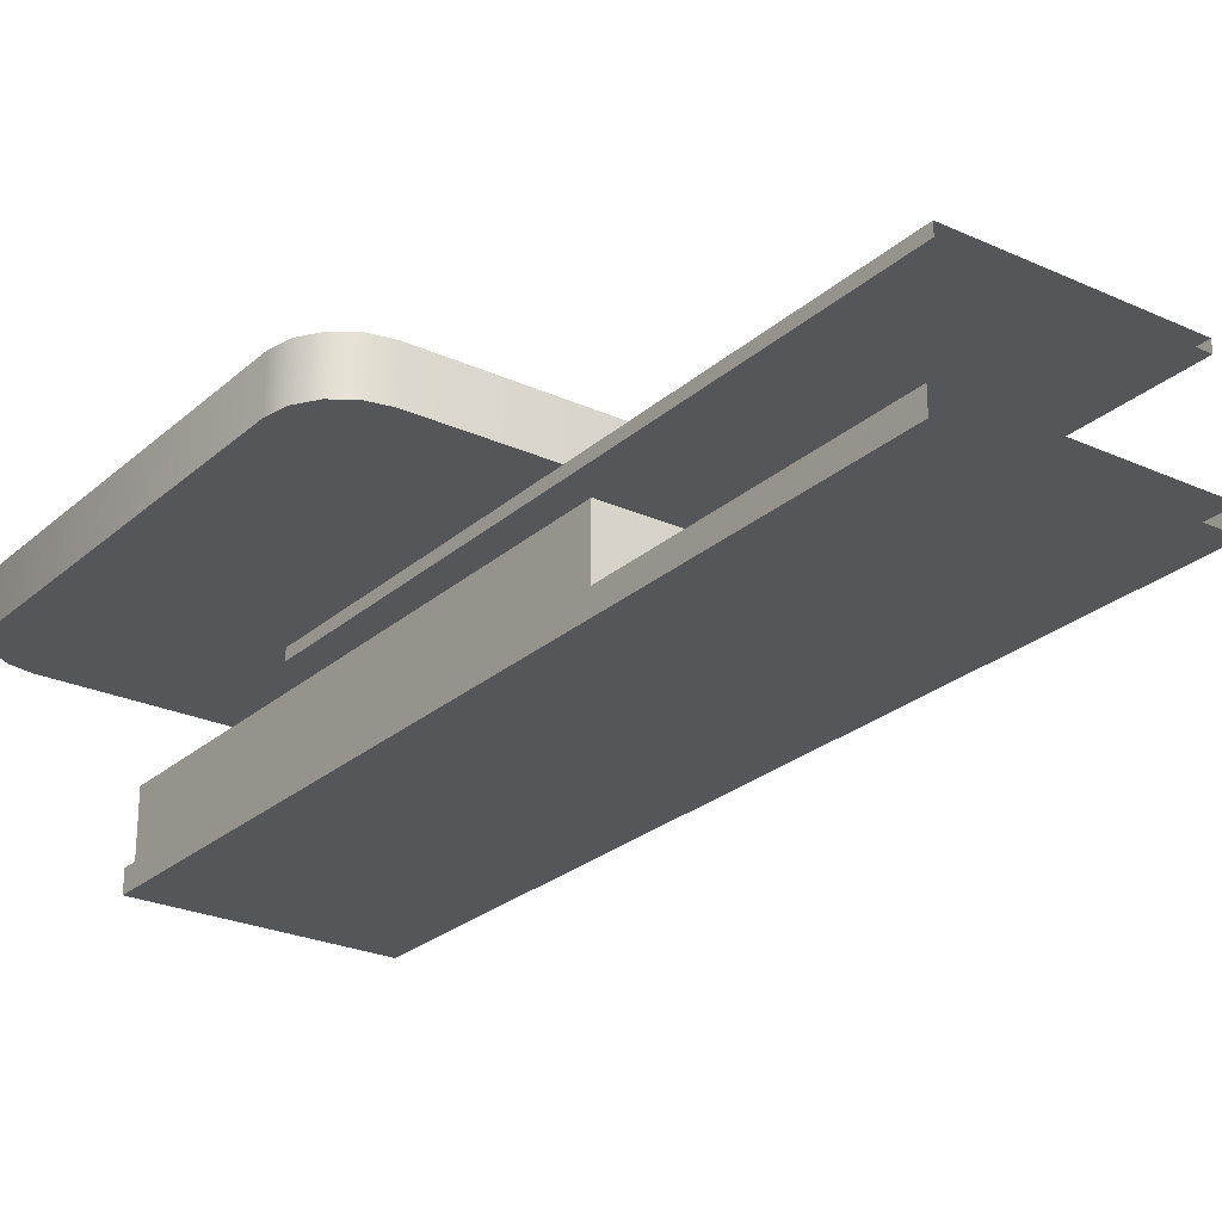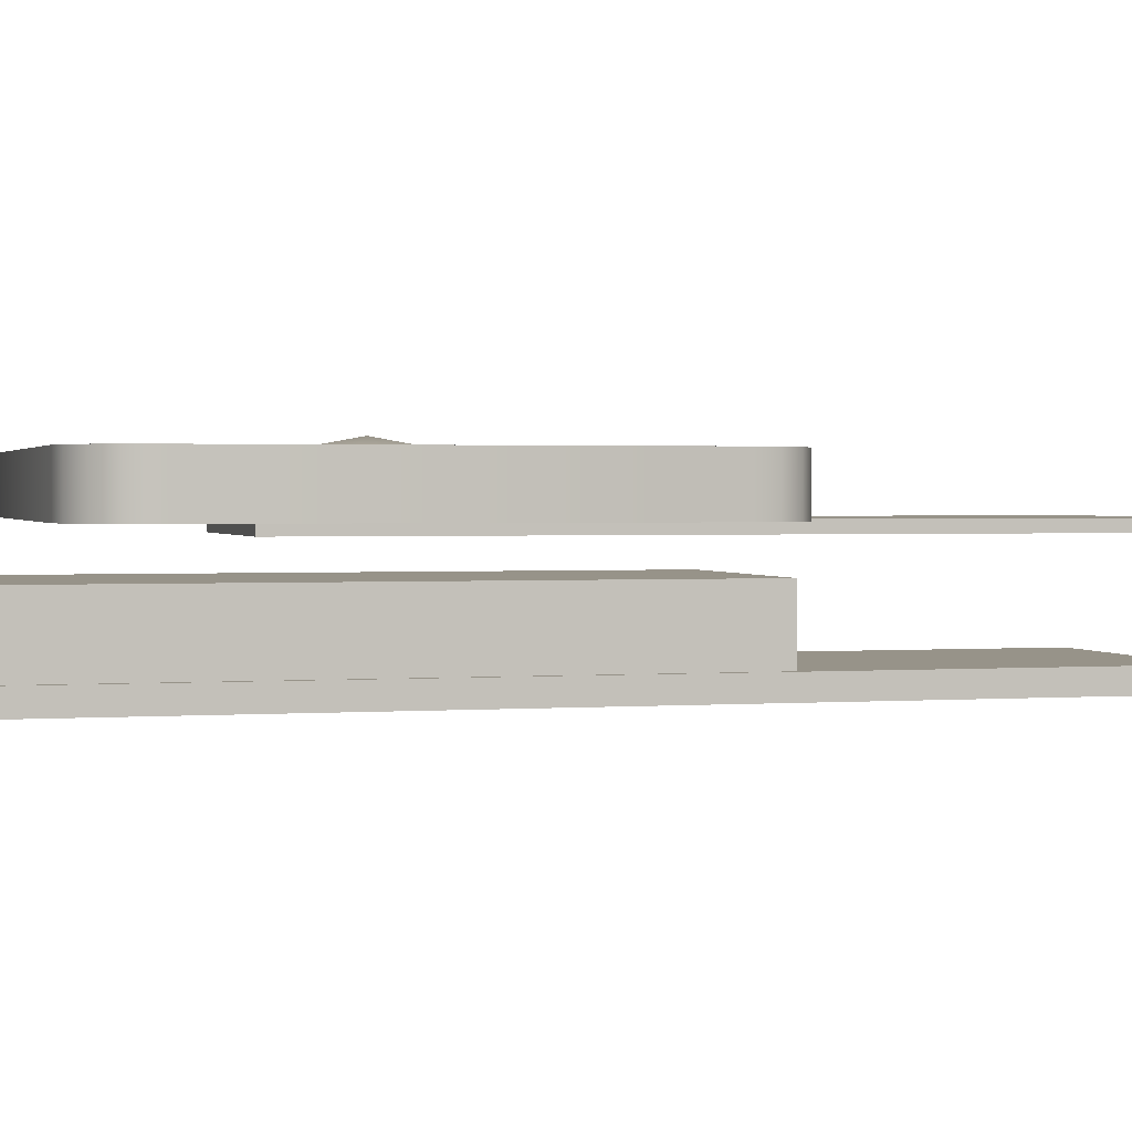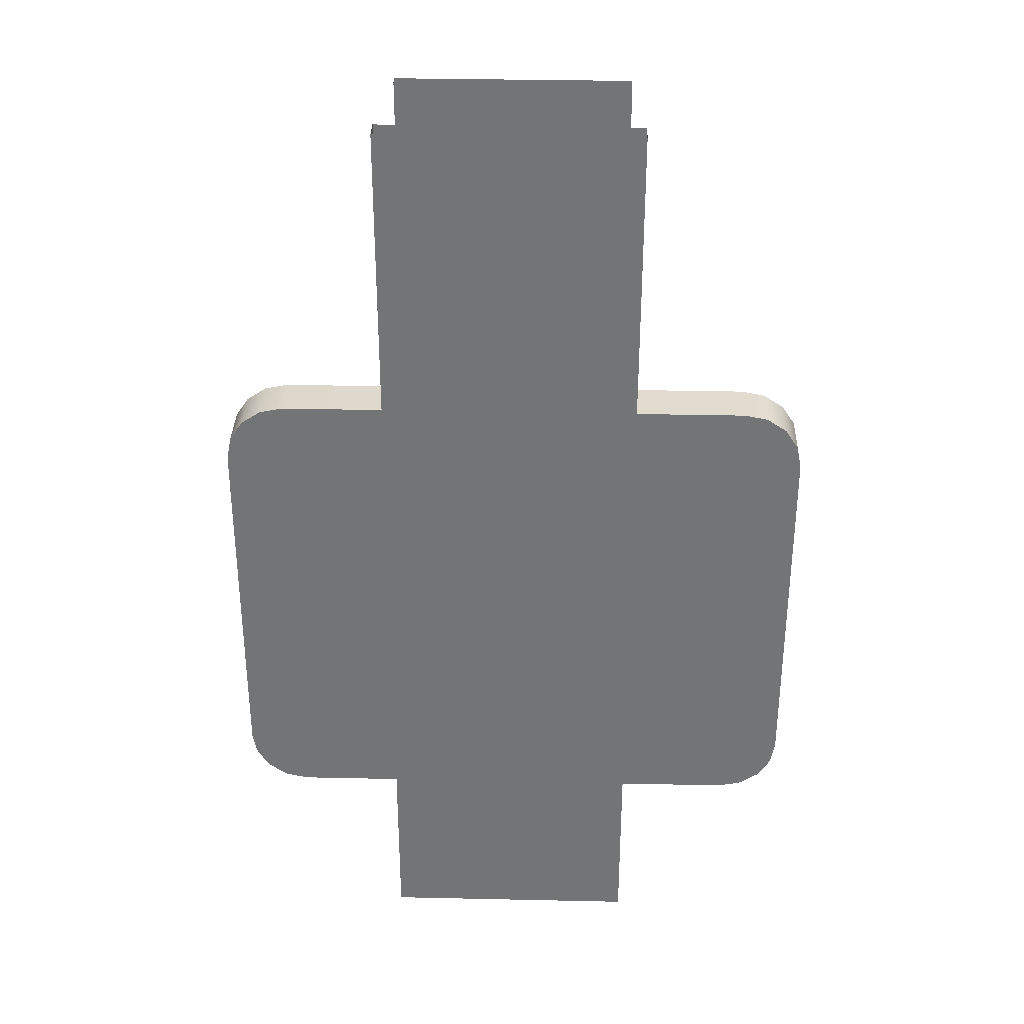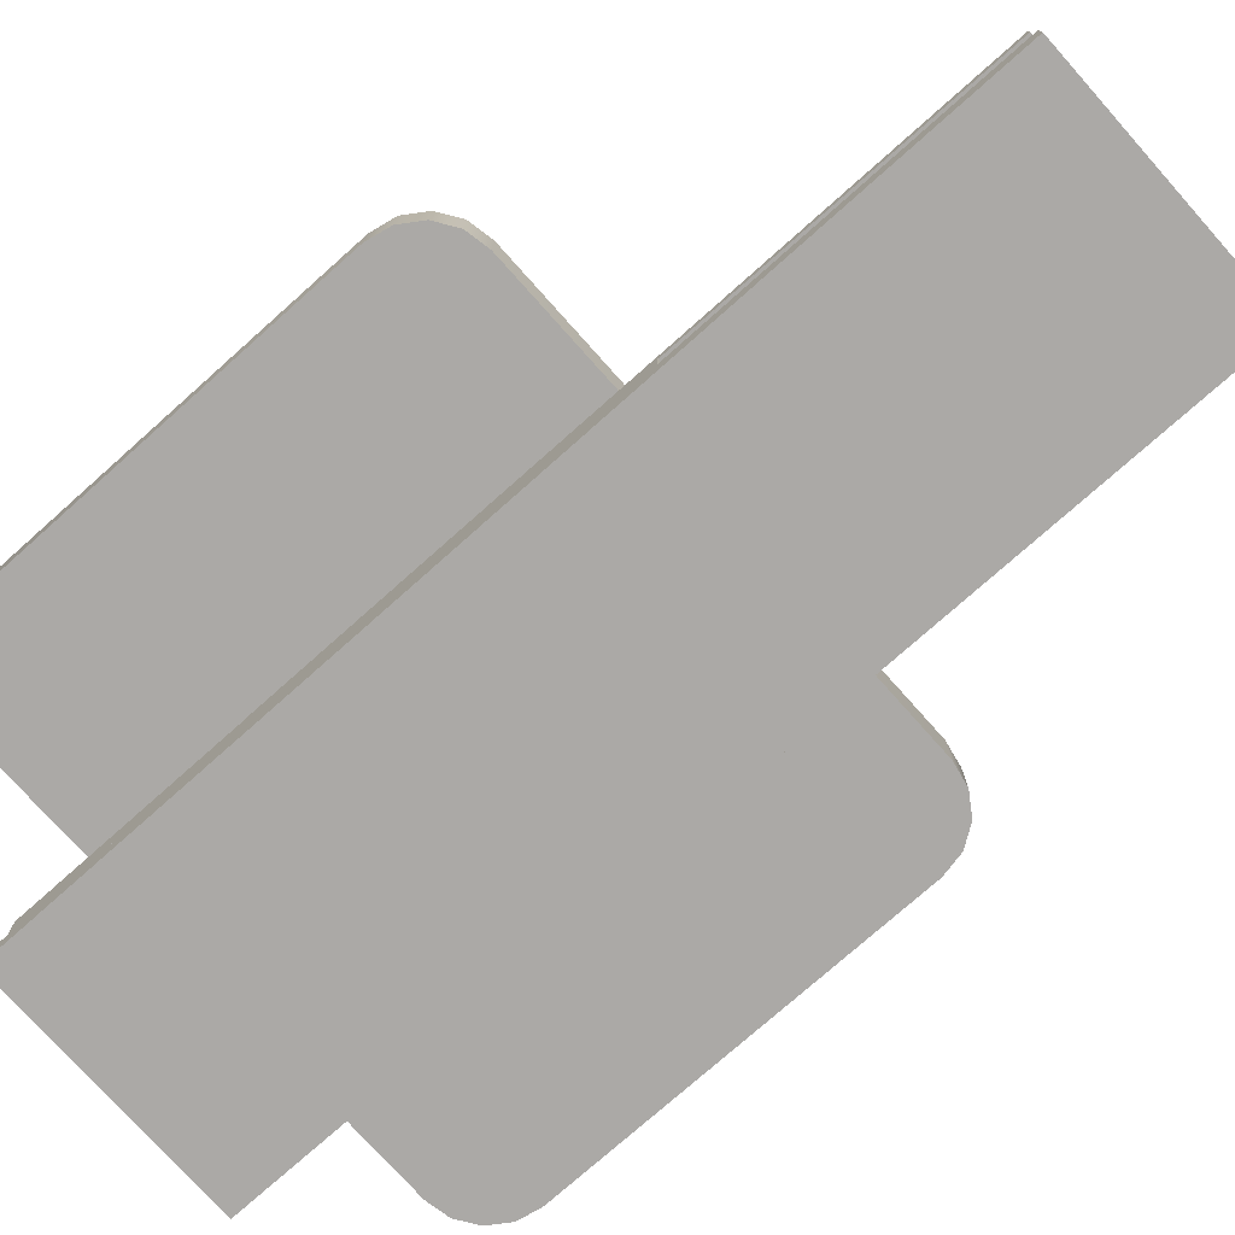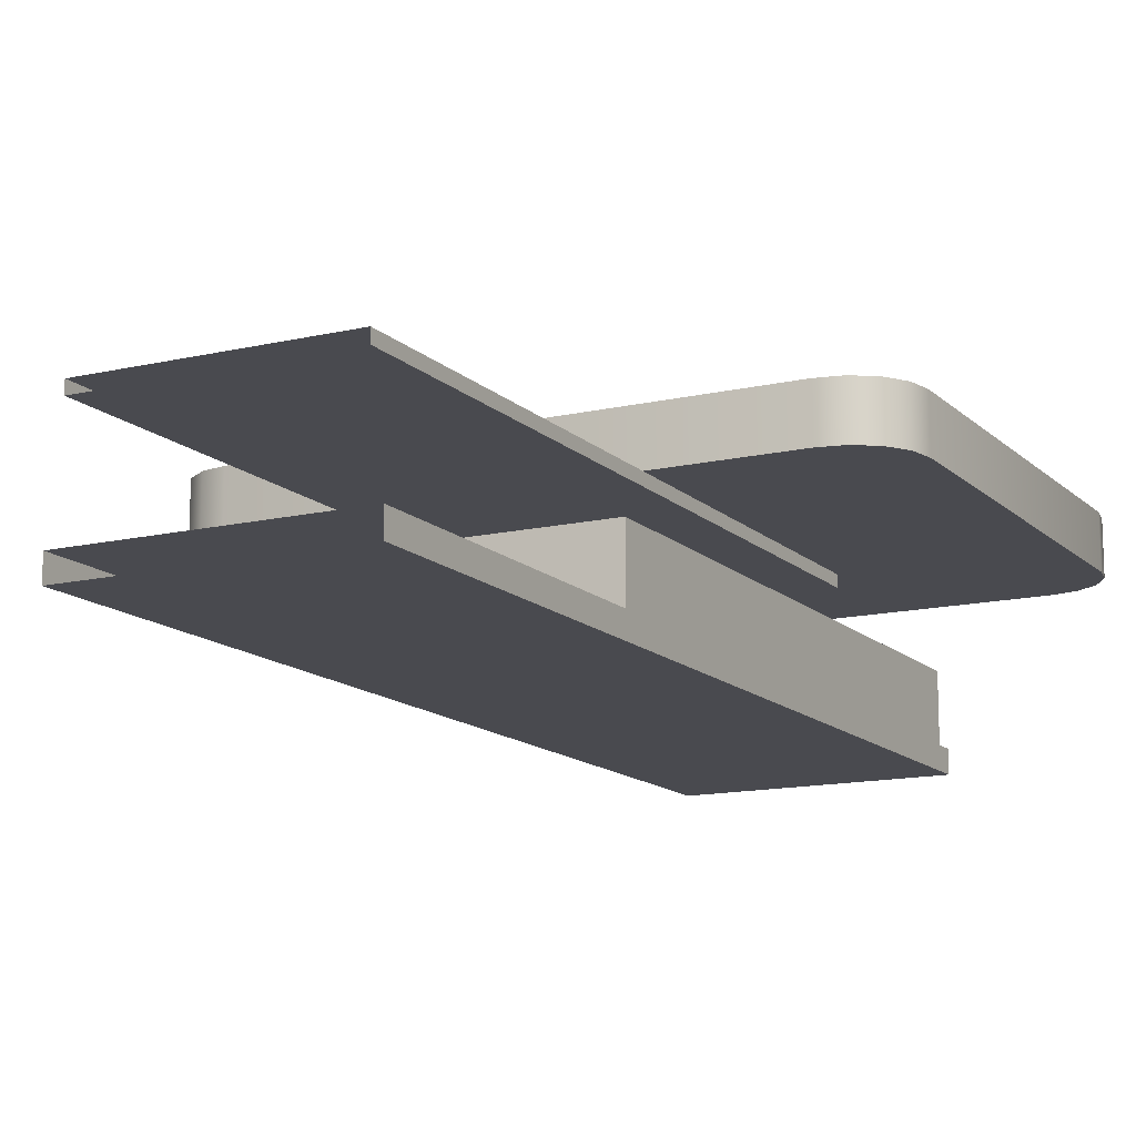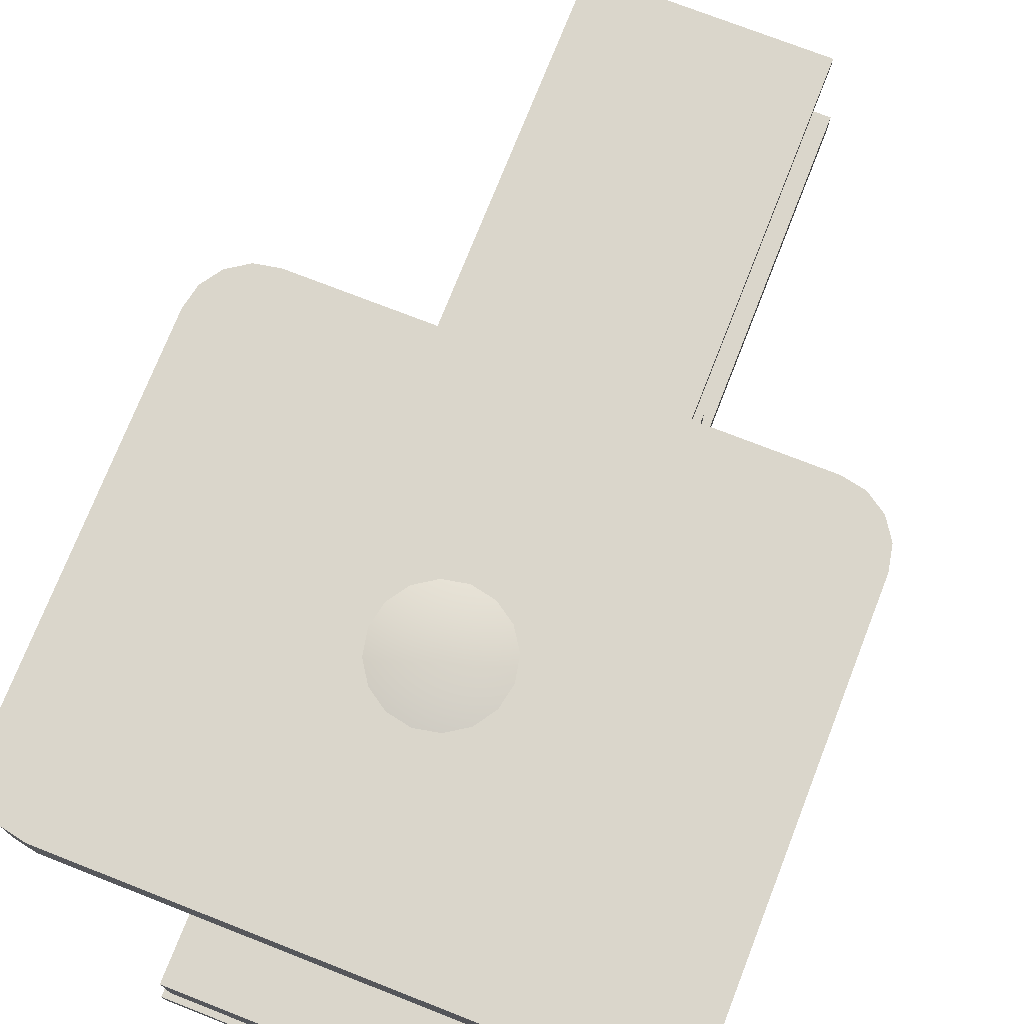
<metadata>
{"format":"obj","ext":"obj","renderer":"f3d","projection":"perspective","resolution":1024,"background":"white","views":[{"elev":-25.5,"azim":-36.1,"up":"+Y"},{"elev":1.5,"azim":-105.6,"up":"+Y"},{"elev":33.6,"azim":1.7,"up":"+Z"},{"elev":-75.6,"azim":-48.3,"up":"+Y"},{"elev":-13.5,"azim":27.7,"up":"+Y"},{"elev":73.9,"azim":-158.6,"up":"+Y"}]}
</metadata>
<code>
o target_t1_rectangle.mo_target_t1_rectangle.m
v 0.6566 0.1971 -1.513
v 0.6565 0.1971 -0.6627
v 0.6565 0.08704 -0.6627
v 0.6566 0.08704 -1.513
v -0.6935 0.08704 -1.513
v -0.6935 0.08704 -0.6627
v -0.6935 0.1971 -0.6627
v -0.6935 0.1971 -1.513
v 0.5191 0.08704 -1.65
v -0.5561 0.1971 -1.65
v 0.5191 0.1971 -1.65
v -0.5561 0.08704 -1.65
v -0.5561 0.1971 -0.5252
v -0.5561 0.08704 -0.5252
v 0.519 0.1971 -0.5252
v 0.519 0.08704 -0.5252
v 0.5716 0.1971 -0.5356
v 0.5716 0.08704 -0.5356
v 0.6162 0.1971 -0.5654
v 0.6162 0.08704 -0.5654
v 0.646 0.1971 -0.6101
v 0.646 0.08704 -0.6101
v -0.6086 0.08704 -0.5356
v -0.6086 0.1971 -0.5356
v -0.6532 0.08704 -0.5654
v -0.6532 0.1971 -0.5654
v -0.683 0.08704 -0.6101
v -0.683 0.1971 -0.6101
v 0.5716 0.08704 -1.64
v 0.5716 0.1971 -1.64
v 0.6162 0.08704 -1.61
v 0.6162 0.1971 -1.61
v 0.646 0.08704 -1.565
v 0.646 0.1971 -1.565
v -0.6086 0.1971 -1.64
v -0.6086 0.08704 -1.64
v -0.6532 0.1971 -1.61
v -0.6532 0.08704 -1.61
v -0.683 0.1971 -1.565
v -0.683 0.08704 -1.565
v -0.0185 0.1971 -1.088
v 0.2315 0.08704 0.2875
v 0.2315 0.06206 0.2875
v 0.2315 0.08704 -1.313
v 0.2315 0.06206 -1.313
v -0.2685 0.08704 -1.313
v -0.2685 0.06206 -1.313
v -0.2685 0.06206 0.2875
v -0.2685 0.08704 0.2875
v 0.119 0.1971 -1.088
v -0.0185 0.2221 -1.088
v 0.1085 0.1971 -1.035
v 0.07873 0.1971 -0.9905
v 0.03412 0.1971 -0.9606
v -0.0185 0.1971 -0.9502
v -0.07111 0.1971 -0.9606
v -0.1157 0.1971 -0.9905
v -0.1455 0.1971 -1.035
v -0.156 0.1971 -1.088
v -0.1455 0.1971 -1.14
v -0.1157 0.1971 -1.185
v -0.07111 0.1971 -1.215
v -0.0185 0.1971 -1.225
v 0.03412 0.1971 -1.215
v 0.07873 0.1971 -1.185
v 0.1085 0.1971 -1.14
v 0.244 -0.007938 -0.4377
v 0.244 -0.1579 -0.4377
v 0.244 -0.007938 -1.775
v 0.244 -0.1579 -1.775
v -0.281 -0.007938 -1.775
v -0.281 -0.1579 -1.775
v -0.281 -0.1579 -0.4377
v -0.281 -0.007938 -0.4377
v 0.2565 -0.1579 0.2873
v 0.2565 -0.2079 0.2873
v 0.2565 -0.1579 -1.788
v 0.2565 -0.2079 -1.788
v -0.2935 -0.1579 -1.788
v -0.2935 -0.2079 -1.788
v -0.2935 -0.2079 0.2873
v -0.2935 -0.1579 0.2873
v -0.0185 0.08704 -1.088
v 0.6566 0.1971 -1.513
v 0.6565 0.1971 -0.6627
v 0.6565 0.08704 -0.6627
v 0.6566 0.08704 -1.513
v -0.6935 0.08704 -1.513
v -0.6935 0.08704 -0.6627
v -0.6935 0.1971 -0.6627
v -0.6935 0.1971 -1.513
v -0.5561 0.1971 -1.65
v 0.5191 0.1971 -1.65
v 0.5191 0.08704 -1.65
v -0.5561 0.08704 -1.65
v 0.519 0.1971 -0.5252
v -0.5561 0.1971 -0.5252
v -0.5561 0.08704 -0.5252
v 0.519 0.08704 -0.5252
v 0.5716 0.08704 -0.5356
v 0.5716 0.1971 -0.5356
v 0.6162 0.08704 -0.5654
v 0.6162 0.1971 -0.5654
v 0.646 0.08704 -0.6101
v 0.646 0.1971 -0.6101
v -0.6086 0.08704 -0.5356
v -0.6086 0.1971 -0.5356
v -0.6532 0.08704 -0.5654
v -0.6532 0.1971 -0.5654
v -0.683 0.08704 -0.6101
v -0.683 0.1971 -0.6101
v 0.5716 0.08704 -1.64
v 0.5716 0.1971 -1.64
v 0.6162 0.08704 -1.61
v 0.6162 0.1971 -1.61
v 0.646 0.08704 -1.565
v 0.646 0.1971 -1.565
v -0.6086 0.08704 -1.64
v -0.6086 0.1971 -1.64
v -0.6532 0.08704 -1.61
v -0.6532 0.1971 -1.61
v -0.683 0.08704 -1.565
v -0.683 0.1971 -1.565
v 0.2315 0.08704 -1.313
v 0.2315 0.08704 -1.313
v 0.2315 0.08704 0.2875
v 0.2315 0.06206 0.2875
v 0.2315 0.06206 -1.313
v 0.2315 0.06206 -1.313
v -0.2685 0.08704 -1.313
v -0.2685 0.08704 -1.313
v -0.2685 0.06206 -1.313
v -0.2685 0.06206 -1.313
v -0.2685 0.06206 0.2875
v -0.2685 0.08704 0.2875
v 0.244 -0.007938 -0.4377
v 0.244 -0.007938 -0.4377
v 0.244 -0.1579 -0.4377
v 0.244 -0.007938 -1.775
v 0.244 -0.007938 -1.775
v 0.244 -0.1579 -1.775
v -0.281 -0.007938 -1.775
v -0.281 -0.007938 -1.775
v -0.281 -0.1579 -1.775
v -0.281 -0.1579 -0.4377
v -0.281 -0.007938 -0.4377
v -0.281 -0.007938 -0.4377
v 0.2565 -0.1579 -1.788
v 0.2565 -0.1579 -1.788
v 0.2565 -0.1579 0.2873
v 0.2565 -0.2079 0.2873
v 0.2565 -0.2079 -1.788
v 0.2565 -0.2079 -1.788
v -0.2935 -0.1579 -1.788
v -0.2935 -0.1579 -1.788
v -0.2935 -0.2079 -1.788
v -0.2935 -0.2079 -1.788
v -0.2935 -0.2079 0.2873
v -0.2935 -0.1579 0.2873
f 1 2 3
f 1 3 4
f 5 6 7
f 5 7 8
f 9 10 11
f 12 10 9
f 13 14 15
f 14 16 15
f 17 16 18
f 15 16 17
f 19 18 20
f 17 18 19
f 21 20 22
f 19 20 21
f 2 22 3
f 21 22 2
f 23 14 13
f 24 23 13
f 25 23 24
f 26 25 24
f 27 25 26
f 28 27 26
f 6 27 28
f 7 6 28
f 29 9 11
f 30 29 11
f 31 29 30
f 32 31 30
f 33 31 32
f 34 33 32
f 4 33 34
f 1 4 34
f 35 12 36
f 10 12 35
f 37 36 38
f 35 36 37
f 39 38 40
f 37 38 39
f 8 40 5
f 39 40 8
f 99 83 100
f 102 100 83
f 104 102 83
f 86 104 83
f 99 98 83
f 106 83 98
f 108 83 106
f 110 83 108
f 110 89 83
f 88 83 89
f 122 83 88
f 120 83 122
f 118 83 120
f 95 83 118
f 94 83 95
f 112 83 94
f 114 83 112
f 116 83 114
f 87 83 116
f 87 86 83
f 101 41 96
f 41 101 103
f 41 103 105
f 41 105 85
f 41 97 96
f 97 41 107
f 107 41 109
f 109 41 111
f 41 90 111
f 90 41 91
f 91 41 123
f 123 41 121
f 121 41 119
f 119 41 92
f 92 41 93
f 93 41 113
f 113 41 115
f 115 41 117
f 117 41 84
f 41 85 84
f 42 43 44
f 43 45 44
f 124 128 46
f 128 47 46
f 130 132 48
f 130 48 49
f 131 135 125
f 135 126 125
f 134 133 129
f 134 129 127
f 50 51 52
f 52 51 53
f 53 51 54
f 54 51 55
f 55 51 56
f 56 51 57
f 57 51 58
f 58 51 59
f 59 51 60
f 60 51 61
f 61 51 62
f 62 51 63
f 63 51 64
f 64 51 65
f 65 51 66
f 66 51 50
f 67 68 69
f 68 70 69
f 139 141 71
f 141 72 71
f 142 144 73
f 142 73 74
f 143 146 140
f 146 136 140
f 138 147 145
f 147 138 137
f 75 76 77
f 76 78 77
f 148 152 79
f 152 80 79
f 154 156 81
f 154 81 82
f 155 159 149
f 159 150 149
f 158 157 153
f 158 153 151

</code>
